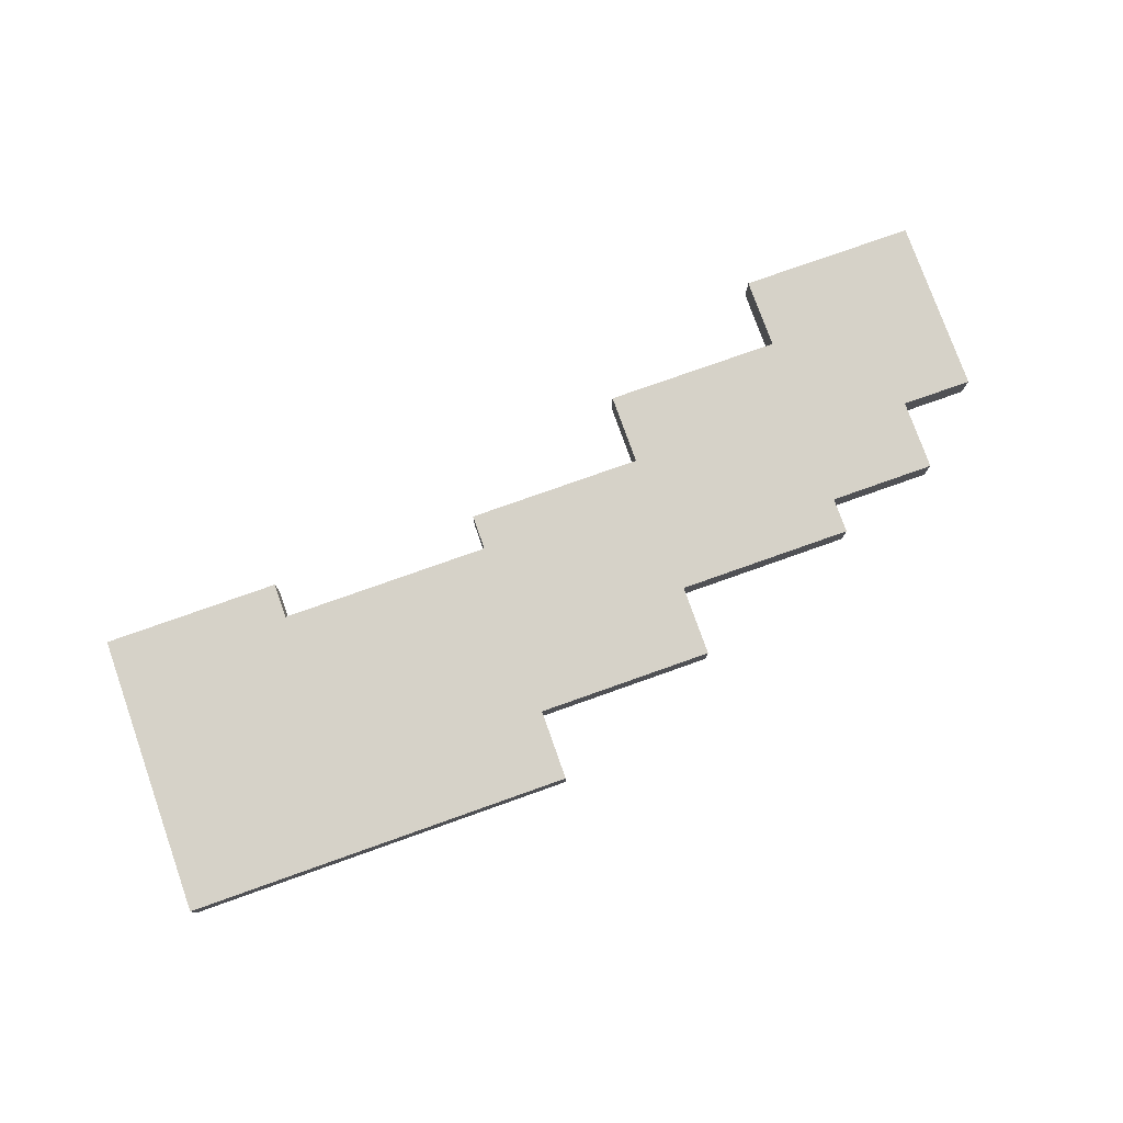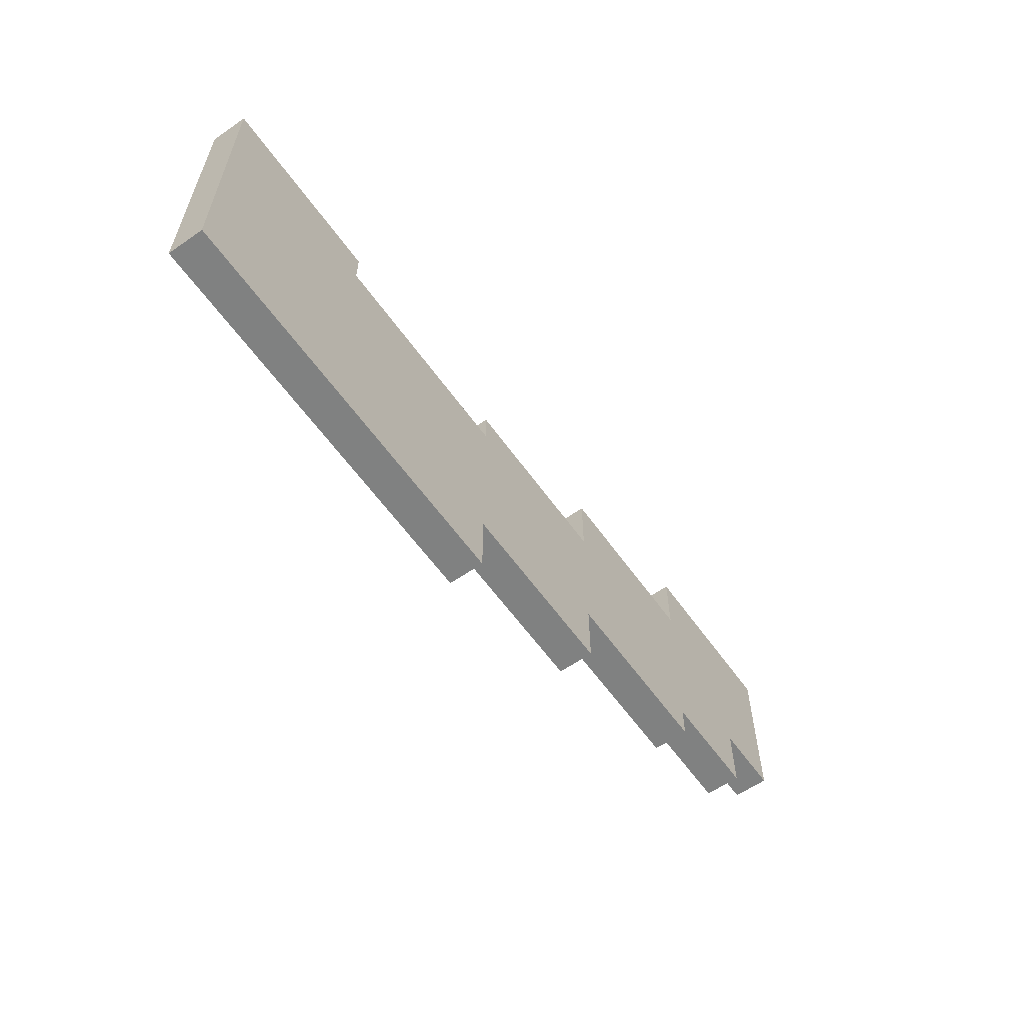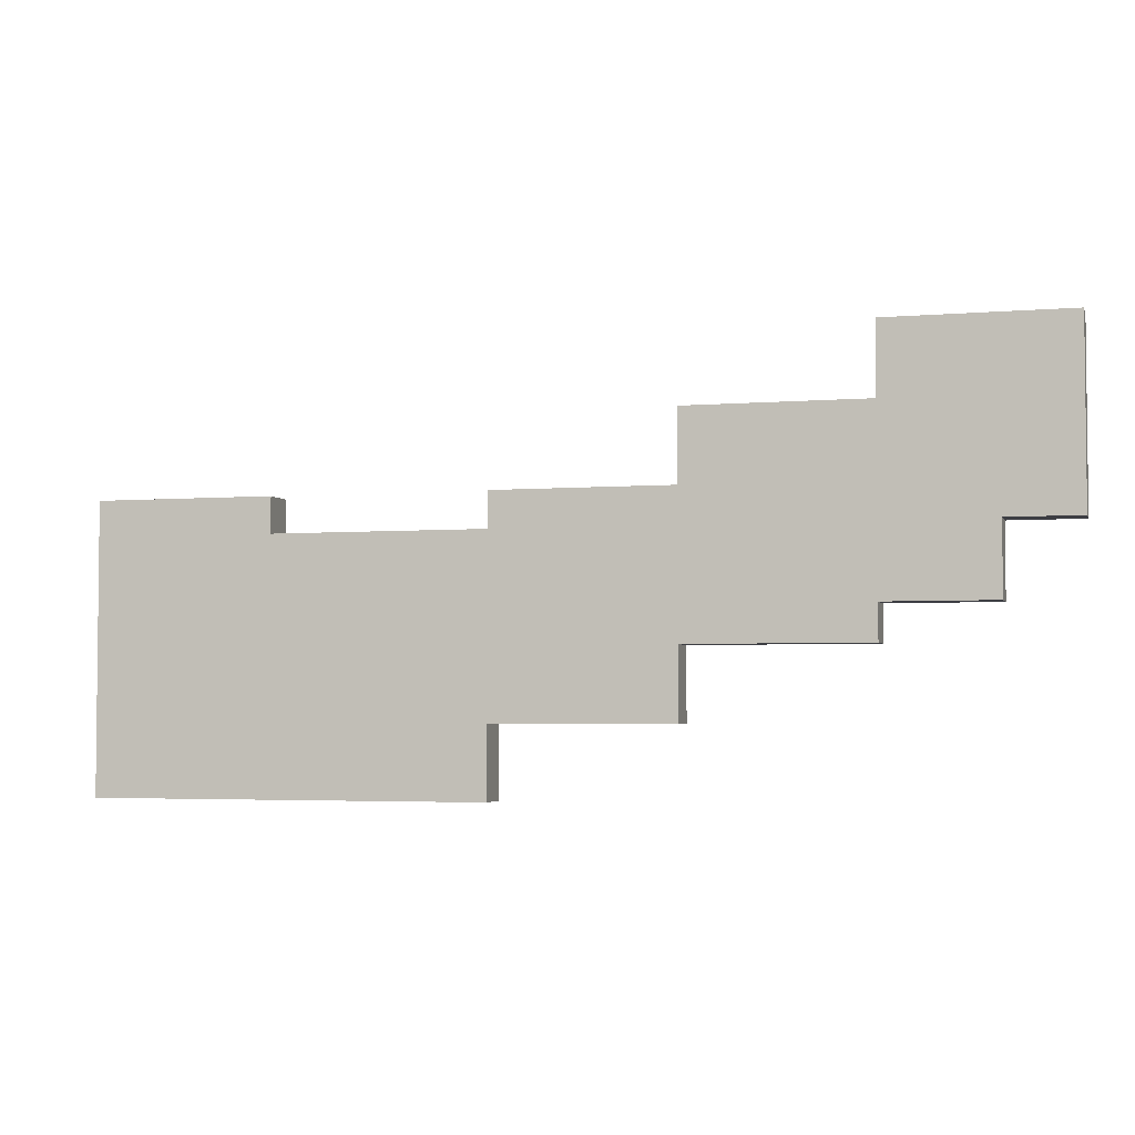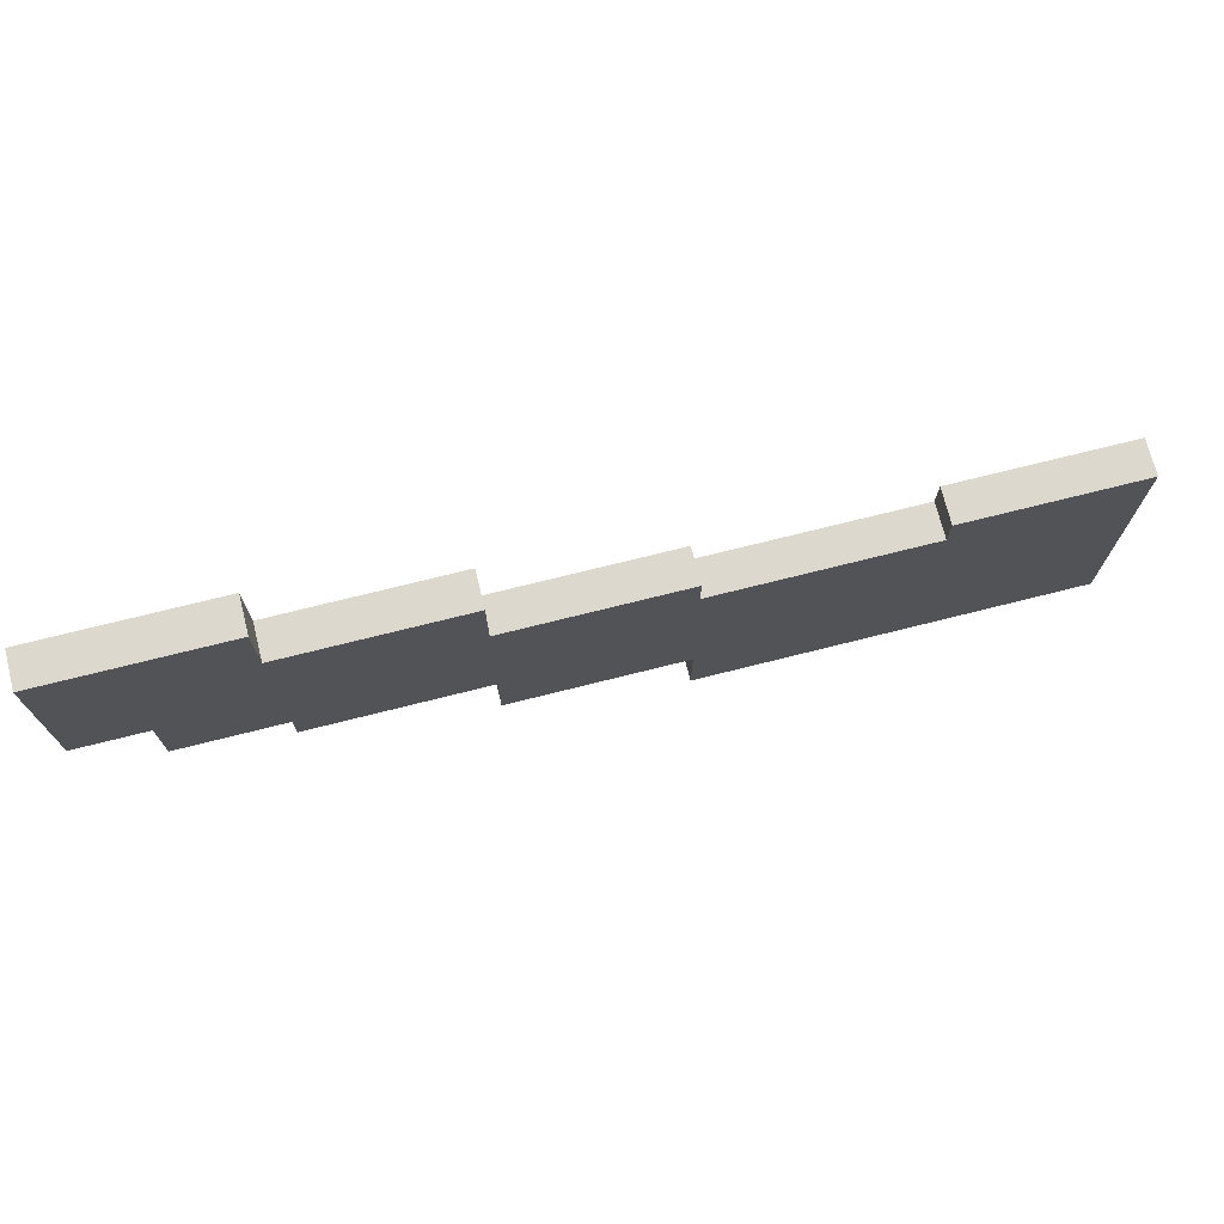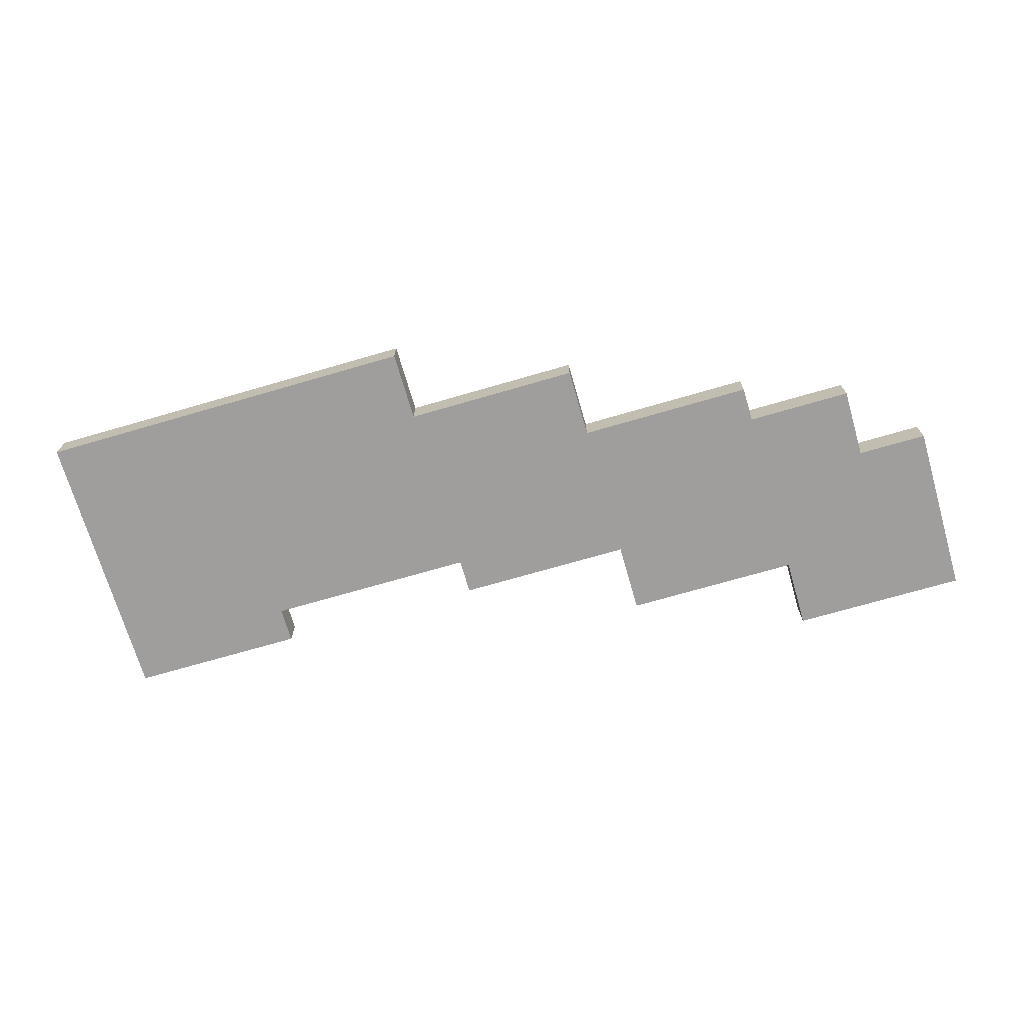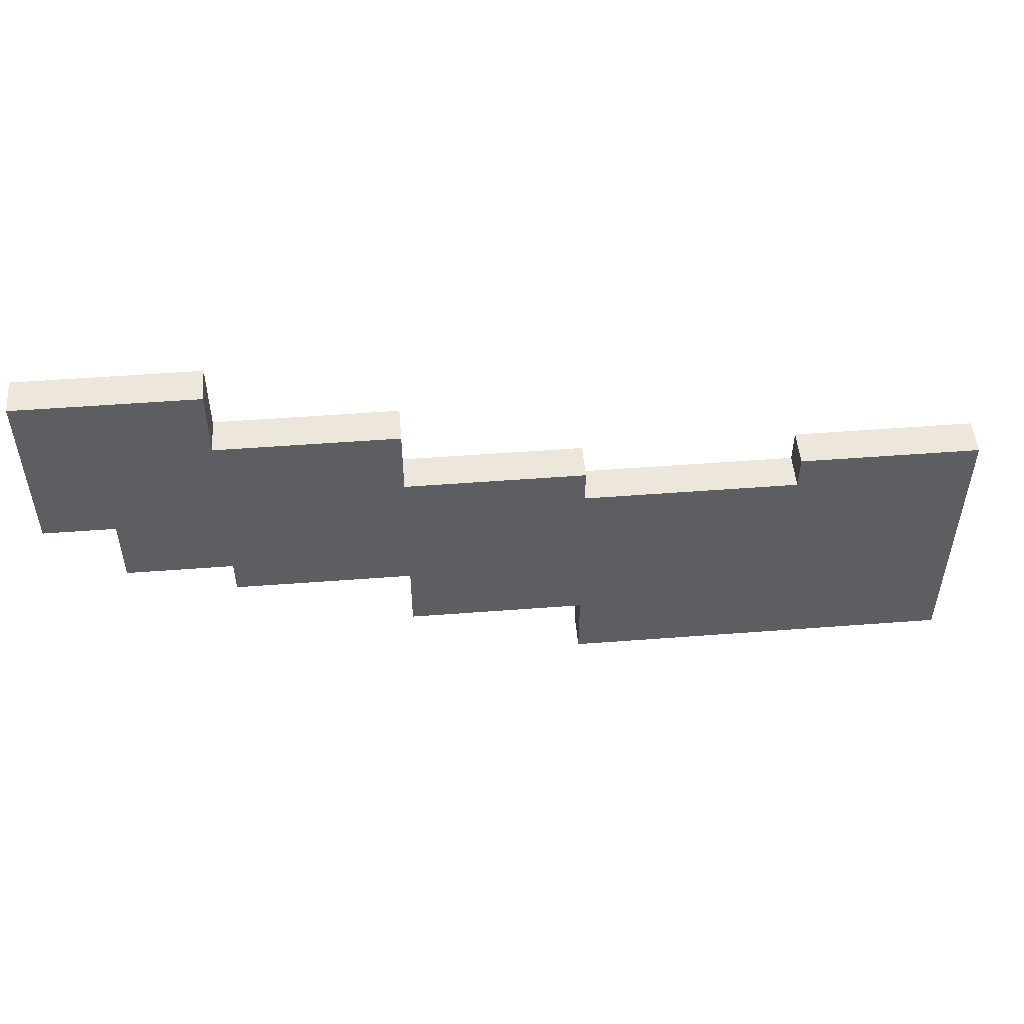
<metadata>
{"format":"obj","ext":"obj","renderer":"f3d","projection":"perspective","resolution":1024,"background":"white","views":[{"elev":77.8,"azim":-19.5,"up":"+Z"},{"elev":-60.3,"azim":-54.6,"up":"+Y"},{"elev":-3.7,"azim":15.4,"up":"+Y"},{"elev":72.5,"azim":165.9,"up":"+Y"},{"elev":-71.0,"azim":16.2,"up":"+Z"},{"elev":50.7,"azim":175.2,"up":"+Y"}]}
</metadata>
<code>
o
v -1.3 -0.6 0
v -1.3 -0.6 -0.1
v -1.3 0.2 0
v -1.3 0.2 -0.1
v -0.2 0.1 0
v -0.2 0.1 -0.1
v -0.2 0.2 0
v -0.2 0.2 -0.1
v 0.3 0.2 0
v 0.3 0.2 -0.1
v 0.3 0.4 0
v 0.3 0.4 -0.1
v 0.8 0.4 0
v 0.8 0.4 -0.1
v 0.8 0.5 0
v 0.8 0.5 -0.1
v 0.8 0.6 0
v 0.8 0.6 -0.1
v -0.8 0.1 0
v -0.8 0.1 -0.1
v -0.8 0.2 0
v -0.8 0.2 -0.1
v -0.2 -0.6 0
v -0.2 -0.6 -0.1
v -0.2 -0.4 0
v -0.2 -0.4 -0.1
v 0.3 -0.4 0
v 0.3 -0.4 -0.1
v 0.3 -0.2 0
v 0.3 -0.2 -0.1
v 0.8 -0.2 0
v 0.8 -0.2 -0.1
v 0.8 -0.1 0
v 0.8 -0.1 -0.1
v 1.1 -0.1 0
v 1.1 -0.1 -0.1
v 1.1 -5.96e-08 0
v 1.1 -5.96e-08 -0.1
v 1.1 0.1 0
v 1.1 0.1 -0.1
v 1.3 0.1 0
v 1.3 0.1 -0.1
v 1.3 0.6 0
v 1.3 0.6 -0.1
v -1.3 -0.6 0
v -1.3 0.2 0
v -1.1 -0.4 0
v -1.1 -5.96e-08 0
v -1 -0.6 0
v -1 -0.4 0
v -1 -5.96e-08 0
v -1 0.2 0
v -0.9 -0.5 0
v -0.9 -5.96e-08 0
v -0.8 -0.6 0
v -0.8 -0.5 0
v -0.8 -5.96e-08 0
v -0.8 0.1 0
v -0.8 0.2 0
v -0.7 -0.5 0
v -0.7 -5.96e-08 0
v -0.6 -0.6 0
v -0.6 -0.5 0
v -0.6 -0.4 0
v -0.6 -0.1 0
v -0.6 -5.96e-08 0
v -0.6 0.1 0
v -0.5 -0.6 0
v -0.5 -0.4 0
v -0.5 -0.1 0
v -0.5 0.1 0
v -0.4 -0.6 0
v -0.4 -0.4 0
v -0.4 -5.96e-08 0
v -0.4 0.1 0
v -0.2 -0.6 0
v -0.2 -0.4 0
v -0.2 -0.3 0
v -0.2 0.1 0
v -0.2 0.2 0
v -0.1 -5.96e-08 0
v -0.1 0.1 0
v 0.2 -0.3 0
v 0.2 -0.2 0
v 0.3 -0.4 0
v 0.3 -0.2 0
v 0.3 -0.1 0
v 0.3 0.1 0
v 0.3 0.2 0
v 0.3 0.4 0
v 0.4 -0.2 0
v 0.4 -0.1 0
v 0.4 0.2 0
v 0.4 0.4 0
v 0.5 -0.2 0
v 0.5 -0.1 0
v 0.5 0.2 0
v 0.5 0.4 0
v 0.6 -0.1 0
v 0.6 0.4 0
v 0.7 -5.96e-08 0
v 0.7 0.4 0
v 0.8 -0.2 0
v 0.8 -0.1 0
v 0.8 0.1 0
v 0.8 0.4 0
v 0.8 0.5 0
v 0.8 0.6 0
v 1.1 -0.1 0
v 1.1 -5.96e-08 0
v 1.1 0.1 0
v 1.1 0.4 0
v 1.2 0.1 0
v 1.2 0.5 0
v 1.3 0.1 0
v 1.3 0.6 0
v -1.3 -0.6 -0.1
v -1.3 0.2 -0.1
v -1.1 -0.4 -0.1
v -1.1 -5.96e-08 -0.1
v -1 -0.6 -0.1
v -1 -0.4 -0.1
v -1 -5.96e-08 -0.1
v -1 0.2 -0.1
v -0.9 -0.5 -0.1
v -0.9 -5.96e-08 -0.1
v -0.8 -0.6 -0.1
v -0.8 -0.5 -0.1
v -0.8 -5.96e-08 -0.1
v -0.8 0.1 -0.1
v -0.8 0.2 -0.1
v -0.7 -0.5 -0.1
v -0.7 -5.96e-08 -0.1
v -0.6 -0.6 -0.1
v -0.6 -0.5 -0.1
v -0.6 -0.4 -0.1
v -0.6 -0.1 -0.1
v -0.6 -5.96e-08 -0.1
v -0.6 0.1 -0.1
v -0.5 -0.6 -0.1
v -0.5 -0.4 -0.1
v -0.5 -0.1 -0.1
v -0.5 0.1 -0.1
v -0.4 -0.6 -0.1
v -0.4 -0.4 -0.1
v -0.4 -5.96e-08 -0.1
v -0.4 0.1 -0.1
v -0.2 -0.6 -0.1
v -0.2 -0.4 -0.1
v -0.2 -0.3 -0.1
v -0.2 0.1 -0.1
v -0.2 0.2 -0.1
v -0.1 -5.96e-08 -0.1
v -0.1 0.1 -0.1
v 0.2 -0.3 -0.1
v 0.2 -0.2 -0.1
v 0.3 -0.4 -0.1
v 0.3 -0.2 -0.1
v 0.3 -0.1 -0.1
v 0.3 0.1 -0.1
v 0.3 0.2 -0.1
v 0.3 0.4 -0.1
v 0.4 -0.2 -0.1
v 0.4 -0.1 -0.1
v 0.4 0.2 -0.1
v 0.4 0.4 -0.1
v 0.5 -0.2 -0.1
v 0.5 -0.1 -0.1
v 0.5 0.2 -0.1
v 0.5 0.4 -0.1
v 0.6 -0.1 -0.1
v 0.6 0.4 -0.1
v 0.7 -5.96e-08 -0.1
v 0.7 0.4 -0.1
v 0.8 -0.2 -0.1
v 0.8 -0.1 -0.1
v 0.8 0.1 -0.1
v 0.8 0.4 -0.1
v 0.8 0.5 -0.1
v 0.8 0.6 -0.1
v 1.1 -0.1 -0.1
v 1.1 -5.96e-08 -0.1
v 1.1 0.1 -0.1
v 1.1 0.4 -0.1
v 1.2 0.1 -0.1
v 1.2 0.5 -0.1
v 1.3 0.1 -0.1
v 1.3 0.6 -0.1
v -1.3 -0.6 0
v -1 -0.6 0
v -0.8 -0.6 0
v -0.6 -0.6 0
v -0.5 -0.6 0
v -0.4 -0.6 0
v -0.2 -0.6 0
v -1.3 -0.6 -0.1
v -1 -0.6 -0.1
v -0.8 -0.6 -0.1
v -0.6 -0.6 -0.1
v -0.5 -0.6 -0.1
v -0.4 -0.6 -0.1
v -0.2 -0.6 -0.1
v -0.2 -0.4 0
v 0.3 -0.4 0
v -0.2 -0.4 -0.1
v 0.3 -0.4 -0.1
v 0.3 -0.2 0
v 0.4 -0.2 0
v 0.5 -0.2 0
v 0.8 -0.2 0
v 0.3 -0.2 -0.1
v 0.4 -0.2 -0.1
v 0.5 -0.2 -0.1
v 0.8 -0.2 -0.1
v 0.8 -0.1 0
v 1.1 -0.1 0
v 0.8 -0.1 -0.1
v 1.1 -0.1 -0.1
v 1.1 0.1 0
v 1.2 0.1 0
v 1.3 0.1 0
v 1.1 0.1 -0.1
v 1.2 0.1 -0.1
v 1.3 0.1 -0.1
v -0.8 0.1 0
v -0.6 0.1 0
v -0.5 0.1 0
v -0.4 0.1 0
v -0.2 0.1 0
v -0.8 0.1 -0.1
v -0.6 0.1 -0.1
v -0.5 0.1 -0.1
v -0.4 0.1 -0.1
v -0.2 0.1 -0.1
v -1.3 0.2 0
v -1 0.2 0
v -0.8 0.2 0
v -0.2 0.2 0
v 0.3 0.2 0
v -1.3 0.2 -0.1
v -1 0.2 -0.1
v -0.8 0.2 -0.1
v -0.2 0.2 -0.1
v 0.3 0.2 -0.1
v 0.3 0.4 0
v 0.4 0.4 0
v 0.5 0.4 0
v 0.6 0.4 0
v 0.7 0.4 0
v 0.8 0.4 0
v 0.3 0.4 -0.1
v 0.4 0.4 -0.1
v 0.5 0.4 -0.1
v 0.6 0.4 -0.1
v 0.7 0.4 -0.1
v 0.8 0.4 -0.1
v 0.8 0.6 0
v 1.3 0.6 0
v 0.8 0.6 -0.1
v 1.3 0.6 -0.1
f 3 2 1
f 4 2 3
f 7 6 5
f 8 6 7
f 11 10 9
f 12 10 11
f 15 14 13
f 16 14 15
f 17 16 15
f 18 16 17
f 19 20 21
f 21 20 22
f 23 24 25
f 25 24 26
f 27 28 29
f 29 28 30
f 31 32 33
f 33 32 34
f 35 36 37
f 37 36 38
f 37 38 39
f 39 38 40
f 41 42 43
f 43 42 44
f 47 46 45
f 48 46 47
f 49 47 45
f 50 48 47
f 50 47 49
f 51 46 48
f 51 48 50
f 52 46 51
f 53 50 49
f 53 51 50
f 53 52 51
f 54 52 53
f 55 53 49
f 56 54 53
f 56 53 55
f 57 52 54
f 57 54 56
f 58 52 57
f 59 52 58
f 60 56 55
f 60 57 56
f 60 58 57
f 61 58 60
f 62 60 55
f 63 61 60
f 63 60 62
f 64 61 63
f 65 61 64
f 66 58 61
f 66 61 65
f 67 58 66
f 68 63 62
f 68 64 63
f 69 65 64
f 69 64 68
f 70 67 66
f 70 65 69
f 70 66 65
f 71 67 70
f 72 69 68
f 72 70 69
f 72 71 70
f 73 71 72
f 74 71 73
f 75 71 74
f 76 73 72
f 77 74 73
f 77 73 76
f 78 74 77
f 79 75 74
f 81 79 74
f 81 80 79
f 81 74 78
f 82 80 81
f 83 78 77
f 83 81 78
f 83 82 81
f 84 82 83
f 85 83 77
f 85 84 83
f 86 82 84
f 86 84 85
f 87 82 86
f 88 80 82
f 88 82 87
f 89 80 88
f 91 87 86
f 92 89 88
f 92 87 91
f 92 88 87
f 93 90 89
f 93 89 92
f 94 90 93
f 95 92 91
f 96 93 92
f 96 92 95
f 97 94 93
f 97 93 96
f 98 94 97
f 99 96 95
f 99 97 96
f 99 98 97
f 100 98 99
f 101 100 99
f 102 100 101
f 103 99 95
f 104 101 99
f 104 99 103
f 105 102 101
f 106 102 105
f 109 101 104
f 110 105 101
f 110 101 109
f 111 106 105
f 111 105 110
f 112 107 106
f 112 106 111
f 113 112 111
f 114 107 112
f 114 112 113
f 114 108 107
f 115 114 113
f 116 108 114
f 116 114 115
f 117 118 119
f 119 118 120
f 117 119 121
f 119 120 122
f 121 119 122
f 120 118 123
f 122 120 123
f 123 118 124
f 121 122 125
f 122 123 125
f 123 124 125
f 125 124 126
f 121 125 127
f 125 126 128
f 127 125 128
f 126 124 129
f 128 126 129
f 129 124 130
f 130 124 131
f 127 128 132
f 128 129 132
f 129 130 132
f 132 130 133
f 127 132 134
f 132 133 135
f 134 132 135
f 135 133 136
f 136 133 137
f 133 130 138
f 137 133 138
f 138 130 139
f 134 135 140
f 135 136 140
f 136 137 141
f 140 136 141
f 138 139 142
f 141 137 142
f 137 138 142
f 142 139 143
f 140 141 144
f 141 142 144
f 142 143 144
f 144 143 145
f 145 143 146
f 146 143 147
f 144 145 148
f 145 146 149
f 148 145 149
f 149 146 150
f 146 147 151
f 146 151 153
f 151 152 153
f 150 146 153
f 153 152 154
f 149 150 155
f 150 153 155
f 153 154 155
f 155 154 156
f 149 155 157
f 155 156 157
f 156 154 158
f 157 156 158
f 158 154 159
f 154 152 160
f 159 154 160
f 160 152 161
f 158 159 163
f 160 161 164
f 163 159 164
f 159 160 164
f 161 162 165
f 164 161 165
f 165 162 166
f 163 164 167
f 164 165 168
f 167 164 168
f 165 166 169
f 168 165 169
f 169 166 170
f 167 168 171
f 168 169 171
f 169 170 171
f 171 170 172
f 171 172 173
f 173 172 174
f 167 171 175
f 171 173 176
f 175 171 176
f 173 174 177
f 177 174 178
f 176 173 181
f 173 177 182
f 181 173 182
f 177 178 183
f 182 177 183
f 178 179 184
f 183 178 184
f 183 184 185
f 184 179 186
f 185 184 186
f 179 180 186
f 185 186 187
f 186 180 188
f 187 186 188
f 196 190 189
f 197 191 190
f 197 190 196
f 198 192 191
f 198 191 197
f 199 193 192
f 199 192 198
f 200 194 193
f 200 193 199
f 201 195 194
f 201 194 200
f 202 195 201
f 205 204 203
f 206 204 205
f 211 208 207
f 212 209 208
f 212 208 211
f 213 210 209
f 213 209 212
f 214 210 213
f 217 216 215
f 218 216 217
f 222 220 219
f 223 221 220
f 223 220 222
f 224 221 223
f 225 226 230
f 226 227 231
f 230 226 231
f 227 228 232
f 231 227 232
f 228 229 233
f 232 228 233
f 233 229 234
f 235 236 240
f 236 237 241
f 240 236 241
f 241 237 242
f 238 239 243
f 243 239 244
f 245 246 251
f 246 247 252
f 251 246 252
f 247 248 253
f 252 247 253
f 248 249 254
f 253 248 254
f 249 250 255
f 254 249 255
f 255 250 256
f 257 258 259
f 259 258 260

</code>
